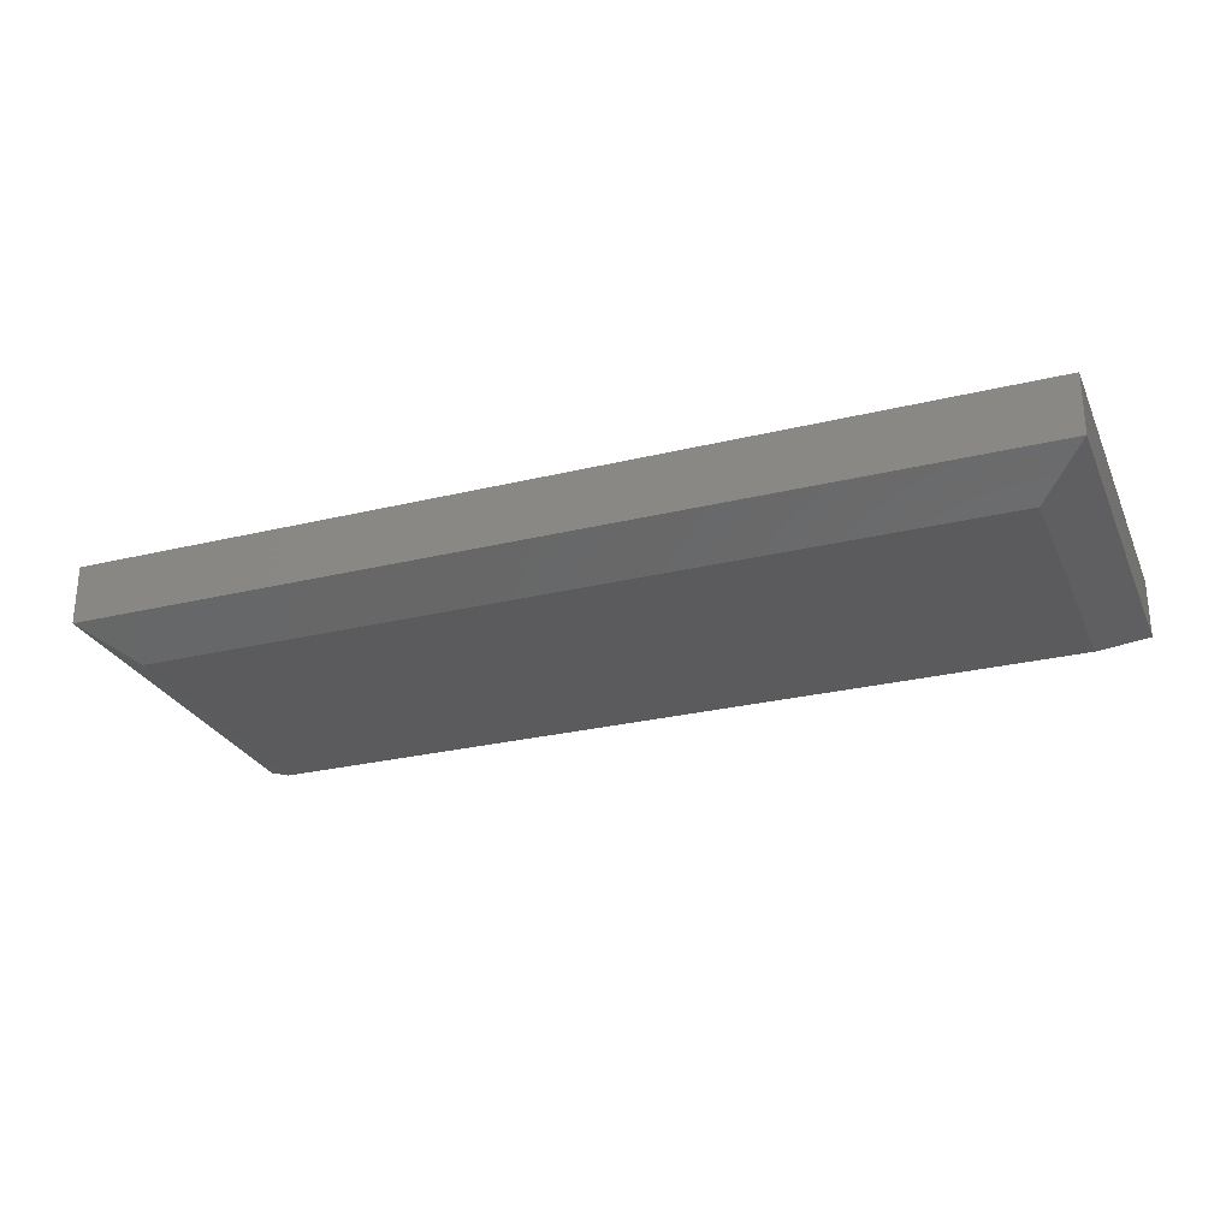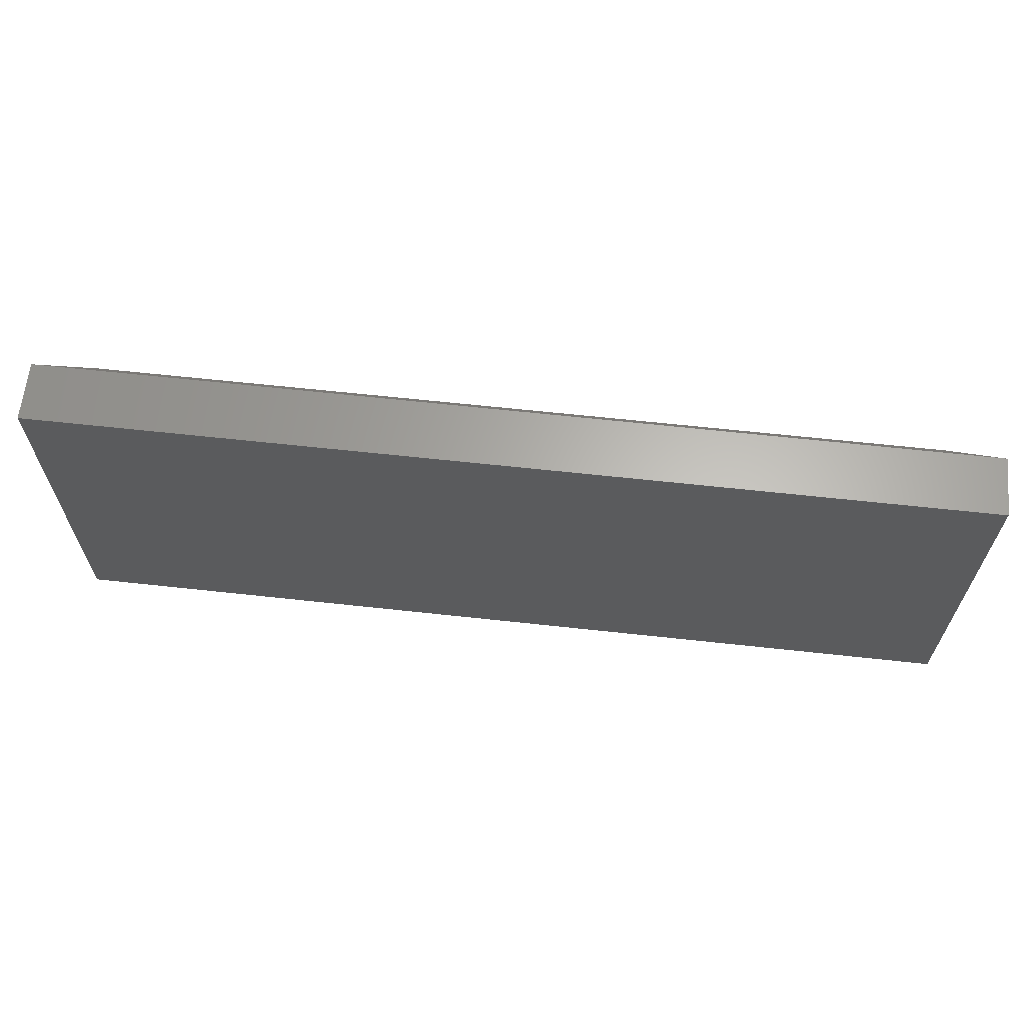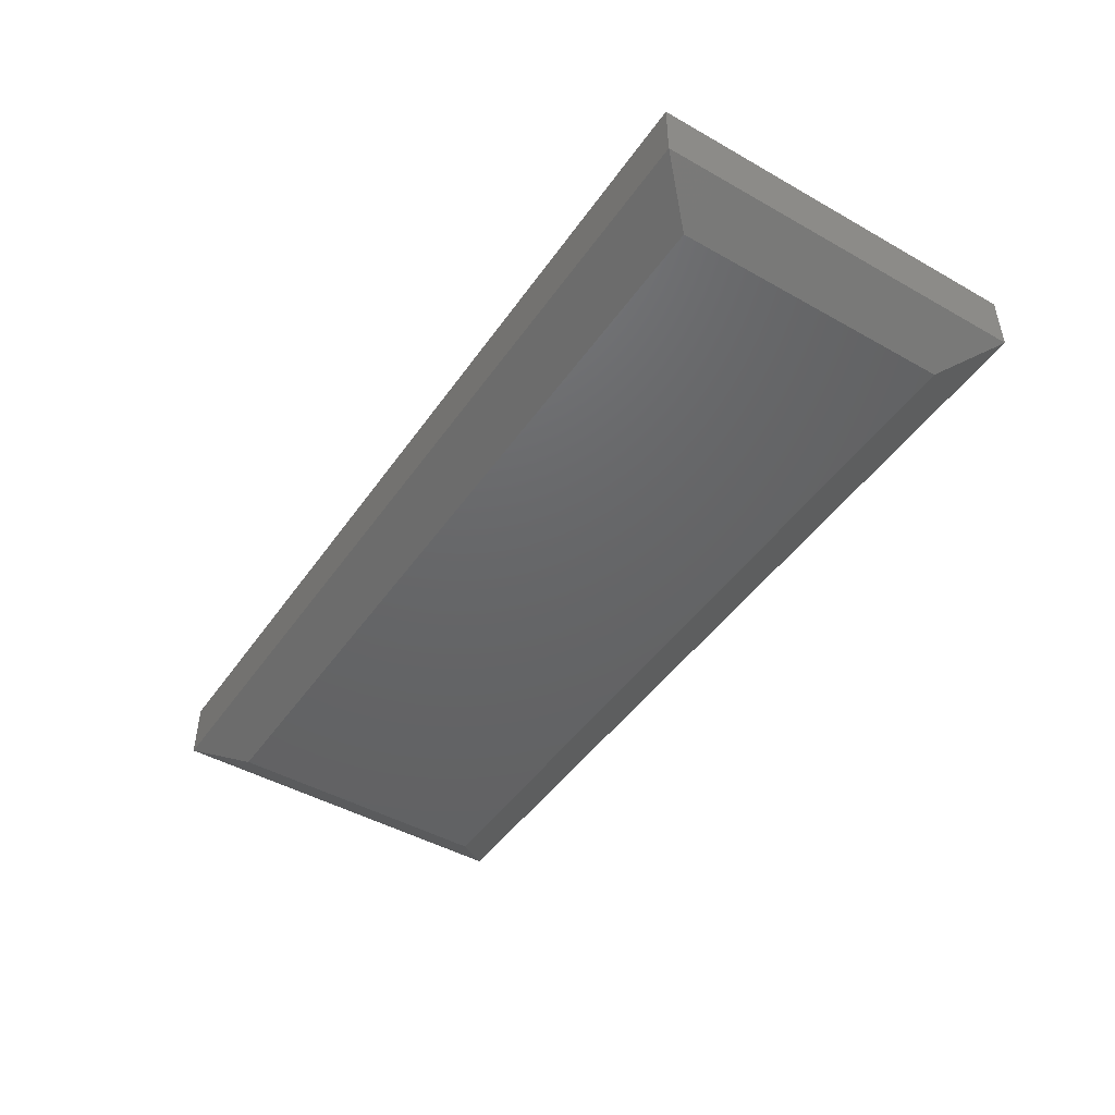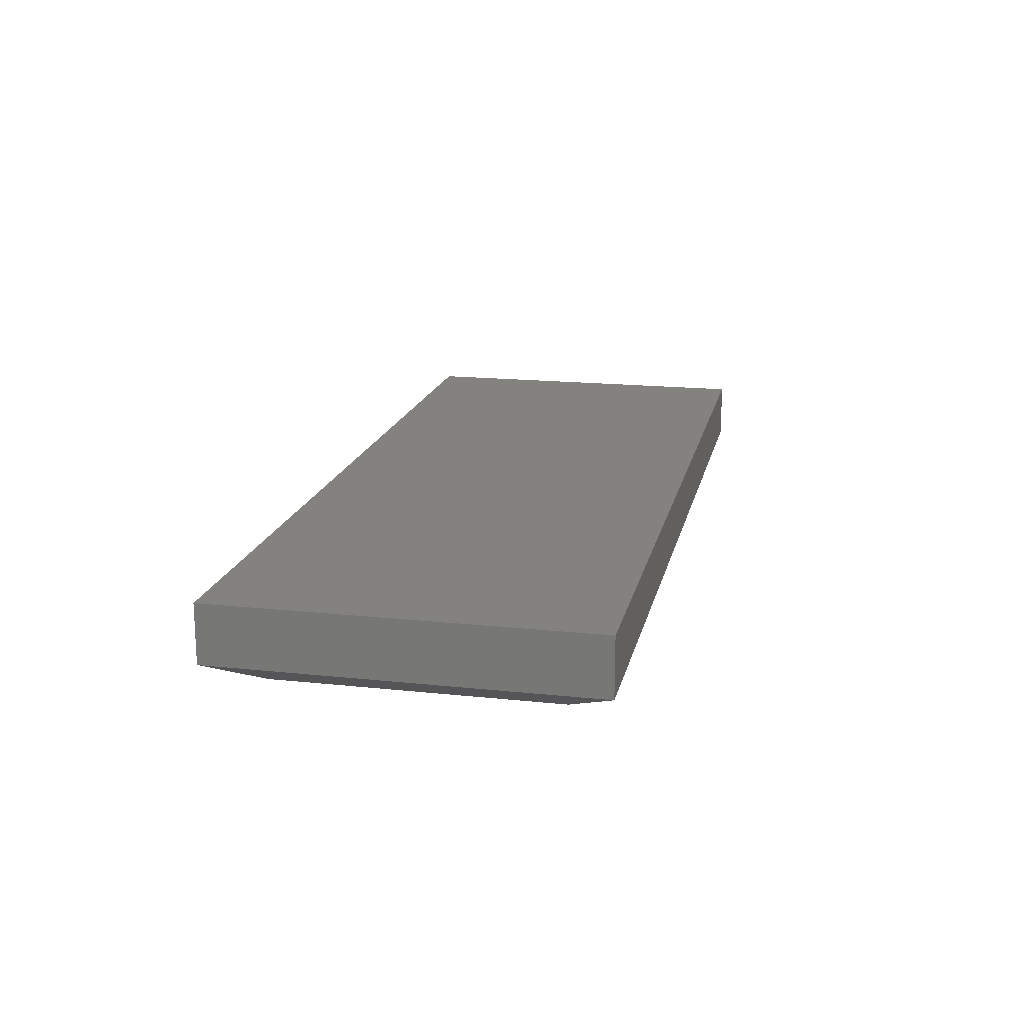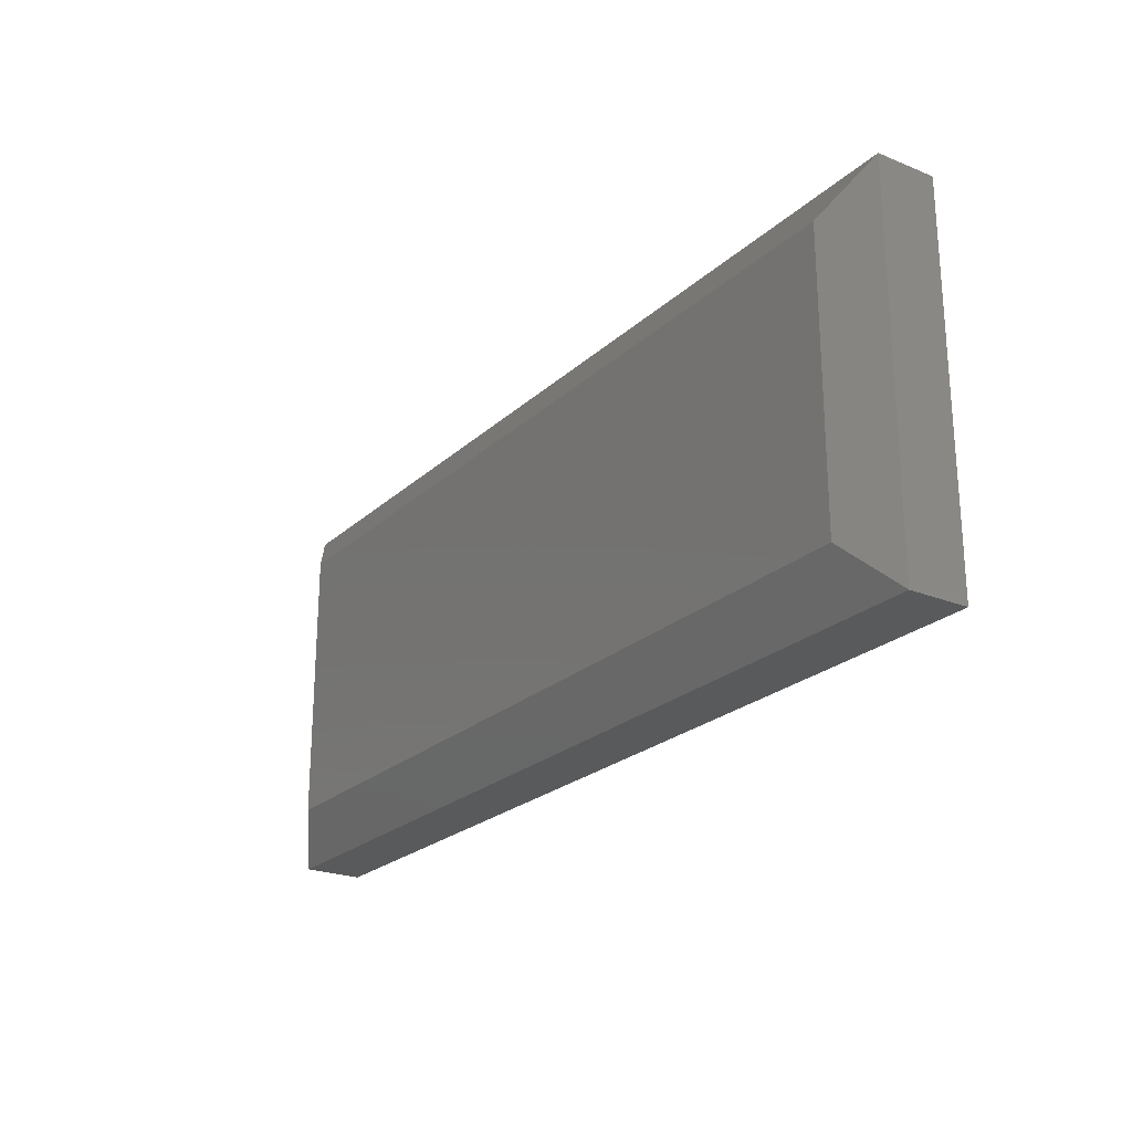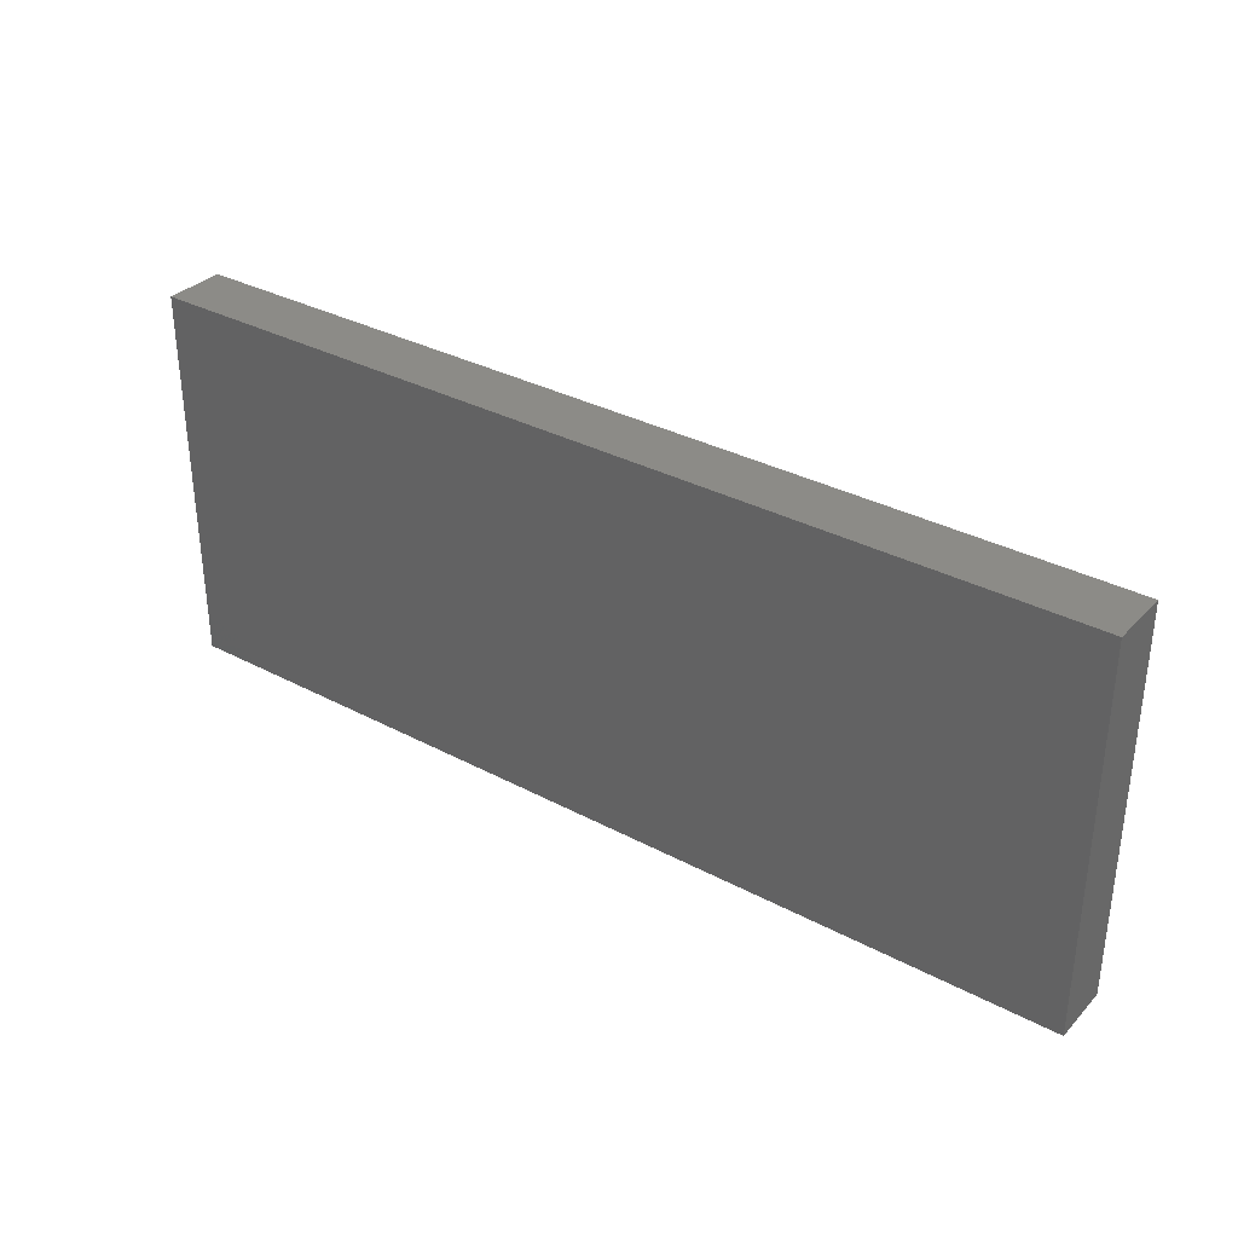
<metadata>
{"format":"stl","ext":"stl","renderer":"f3d","projection":"perspective","resolution":1024,"background":"white","views":[{"elev":-27.2,"azim":-159.5,"up":"+Z"},{"elev":64.2,"azim":6.3,"up":"+Y"},{"elev":-46.2,"azim":57.1,"up":"+Z"},{"elev":17.2,"azim":102.1,"up":"+Z"},{"elev":-23.4,"azim":-124.2,"up":"+Y"},{"elev":33.4,"azim":36.1,"up":"+Y"}]}
</metadata>
<code>
# stl→obj: 12 verts, 20 faces
v 2.919e-17 0.3047 0.02344
v 4.351e-18 0.3047 0.07105
v 0.75 0.3047 0.02344
v 0.75 0.3047 0.07105
v 1.435e-18 0 0.02344
v 0.75 0 0.02344
v 4.351e-18 0 0.07105
v 0.75 0 0.07105
v 0.03906 0.2656 -2.392e-18
v 0.7109 0.2656 -4.353e-17
v 0.03906 0.03906 -2.392e-18
v 0.7109 0.03906 -4.353e-17
f 1 2 3
f 3 2 4
f 5 6 7
f 7 6 8
f 7 2 5
f 5 2 1
f 6 3 8
f 8 3 4
f 9 10 11
f 11 10 12
f 5 1 11
f 11 1 9
f 5 11 6
f 6 11 12
f 3 6 10
f 10 6 12
f 1 3 9
f 9 3 10
f 4 2 8
f 8 2 7

</code>
